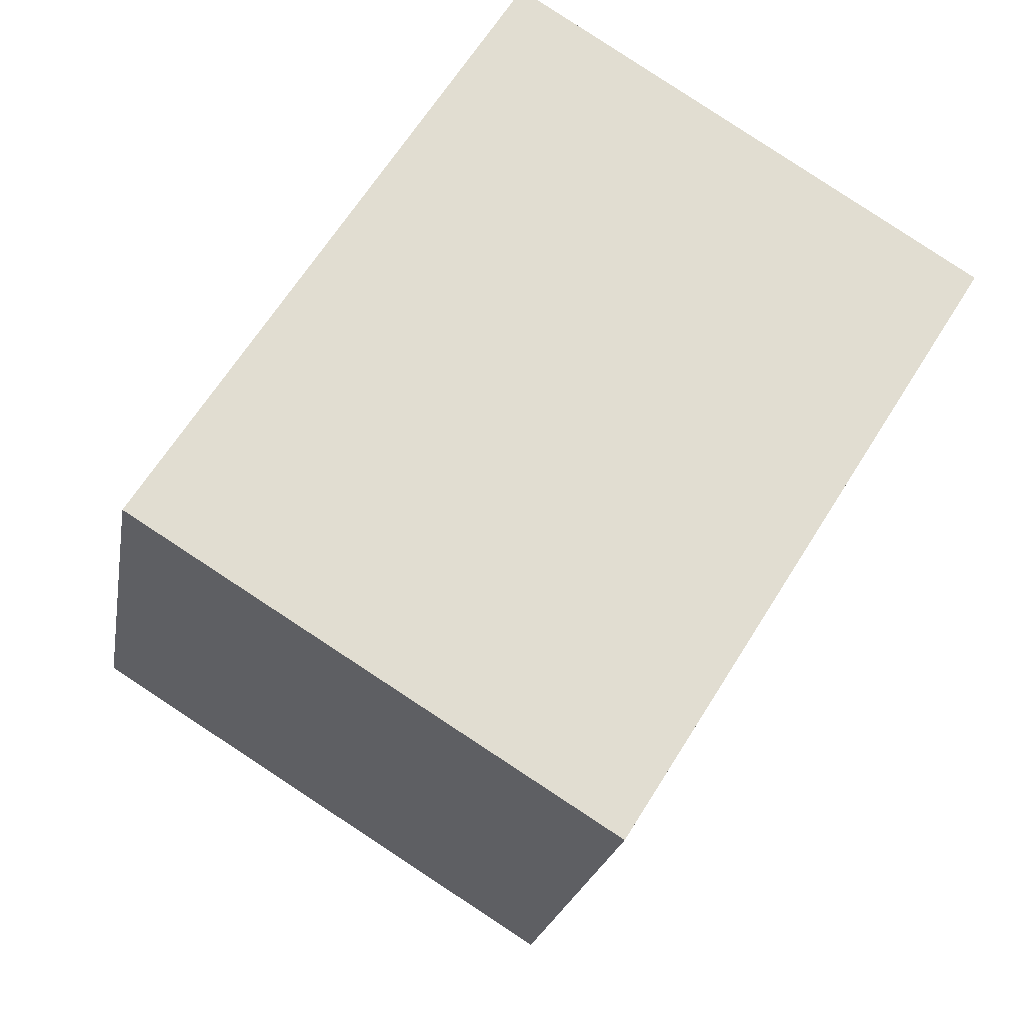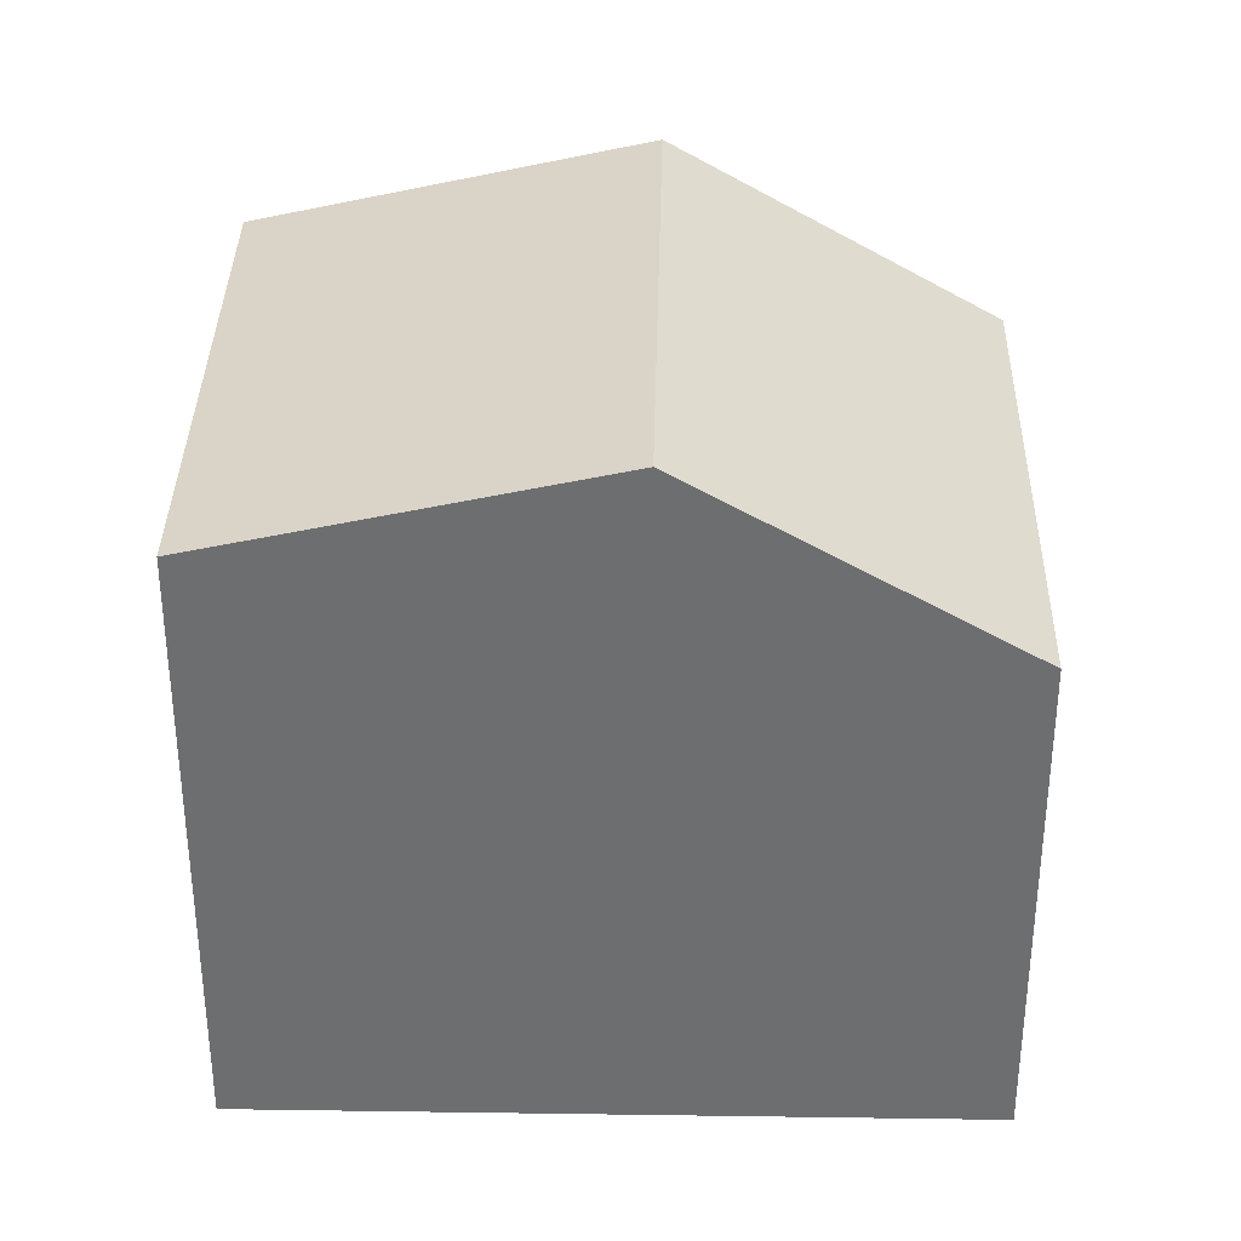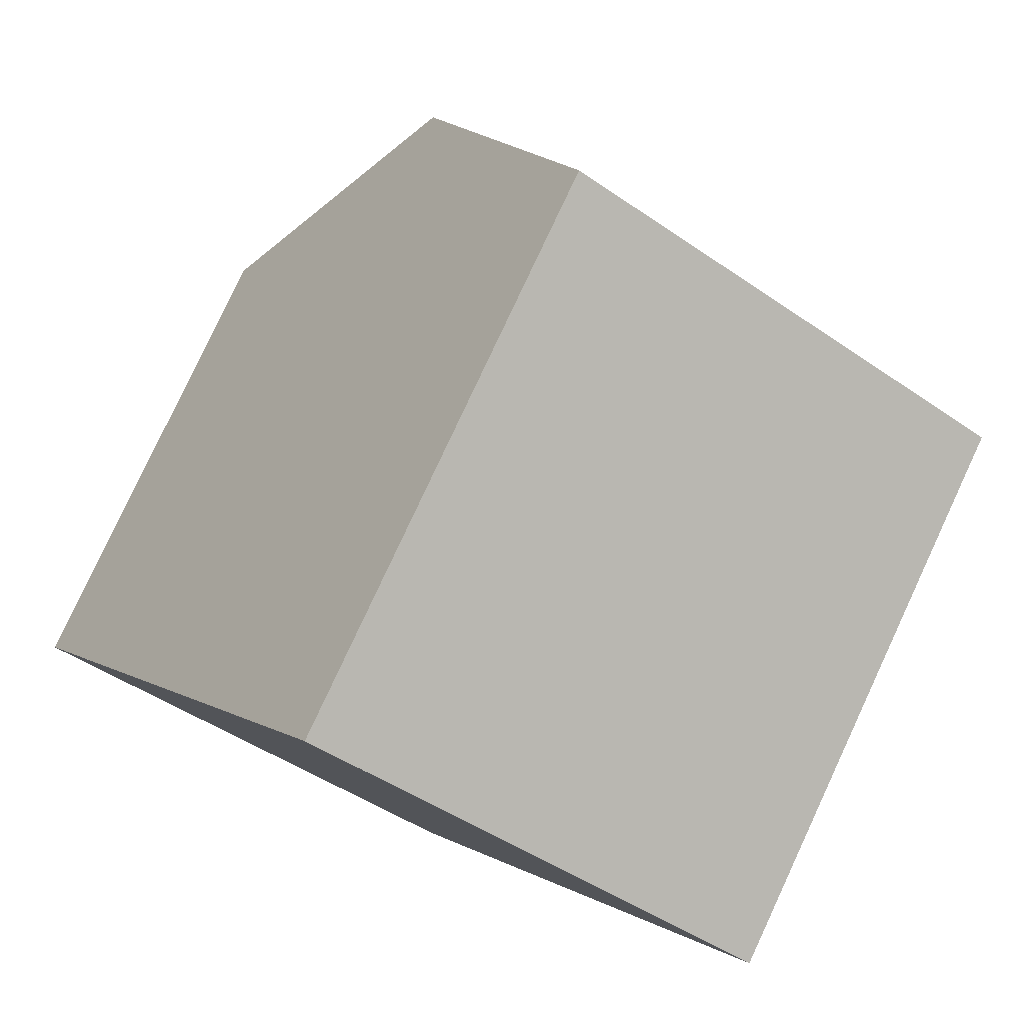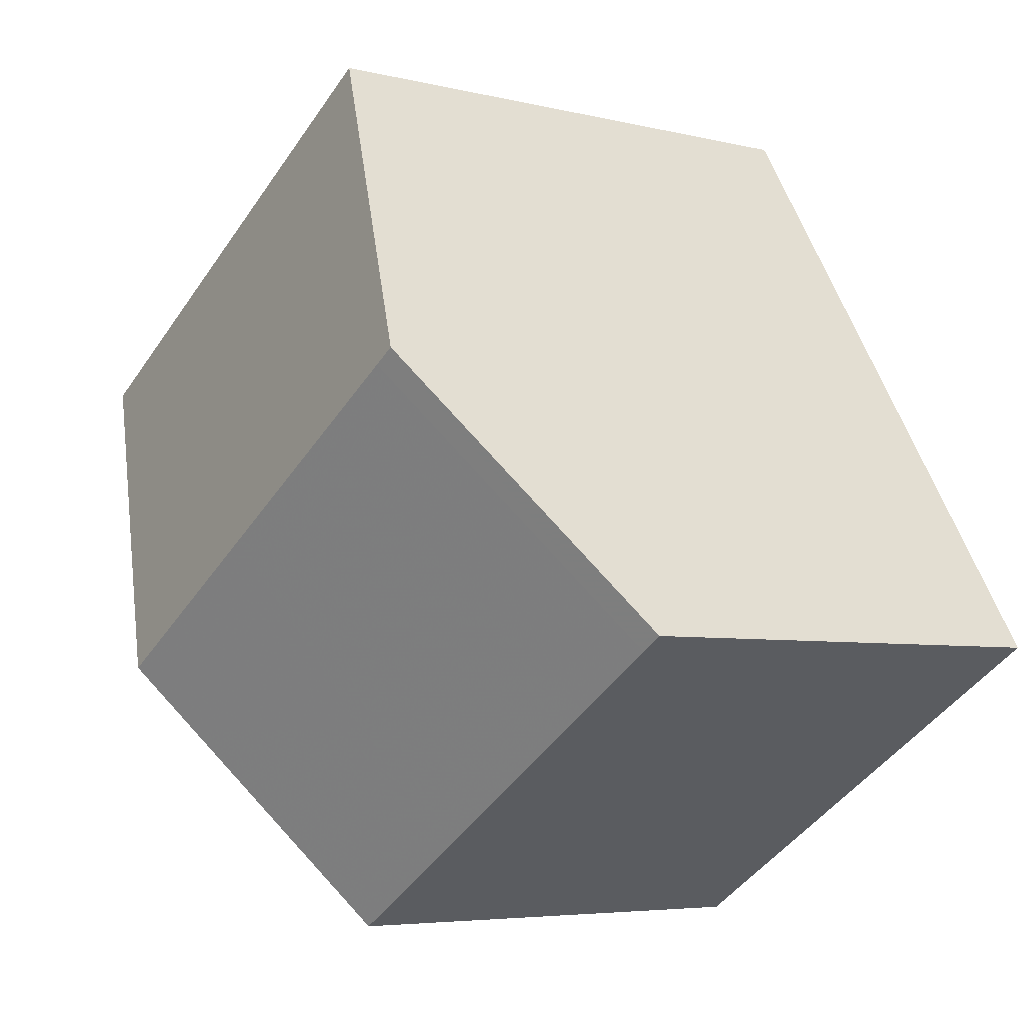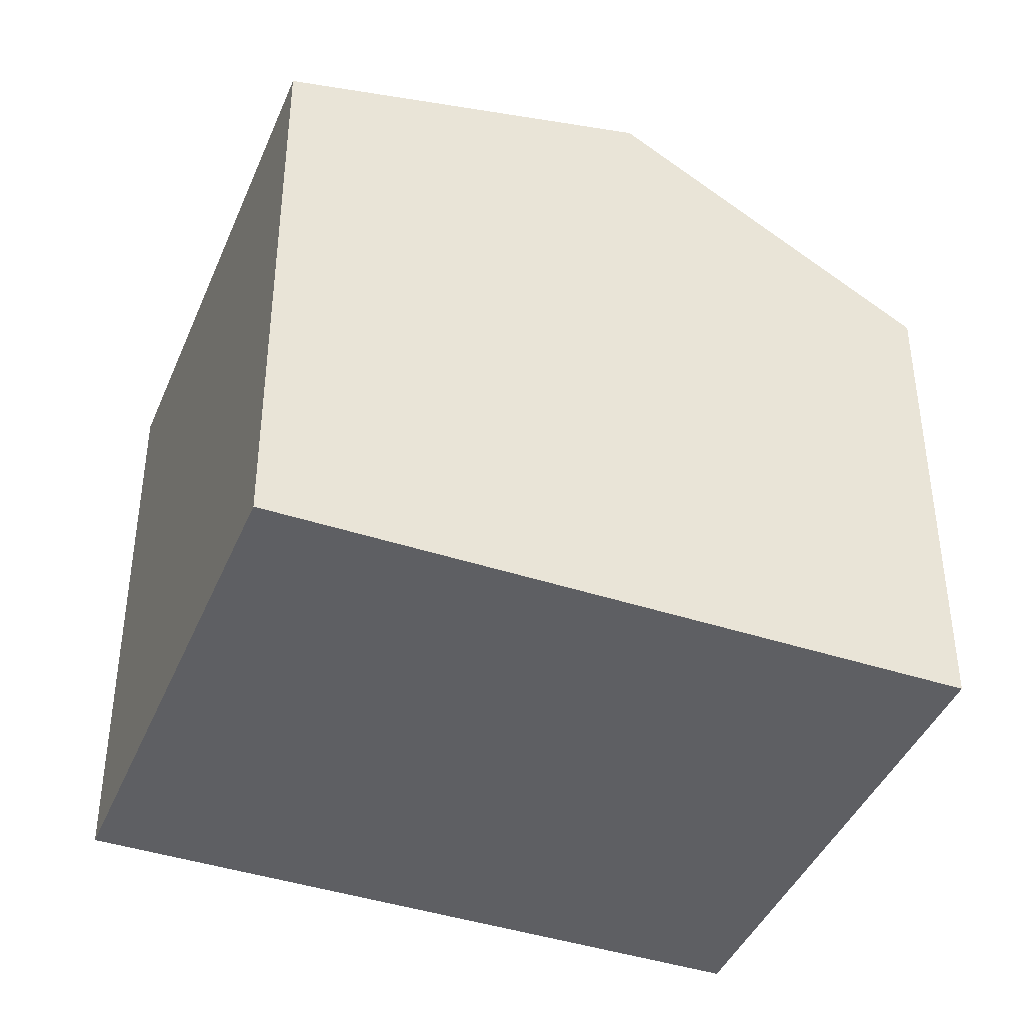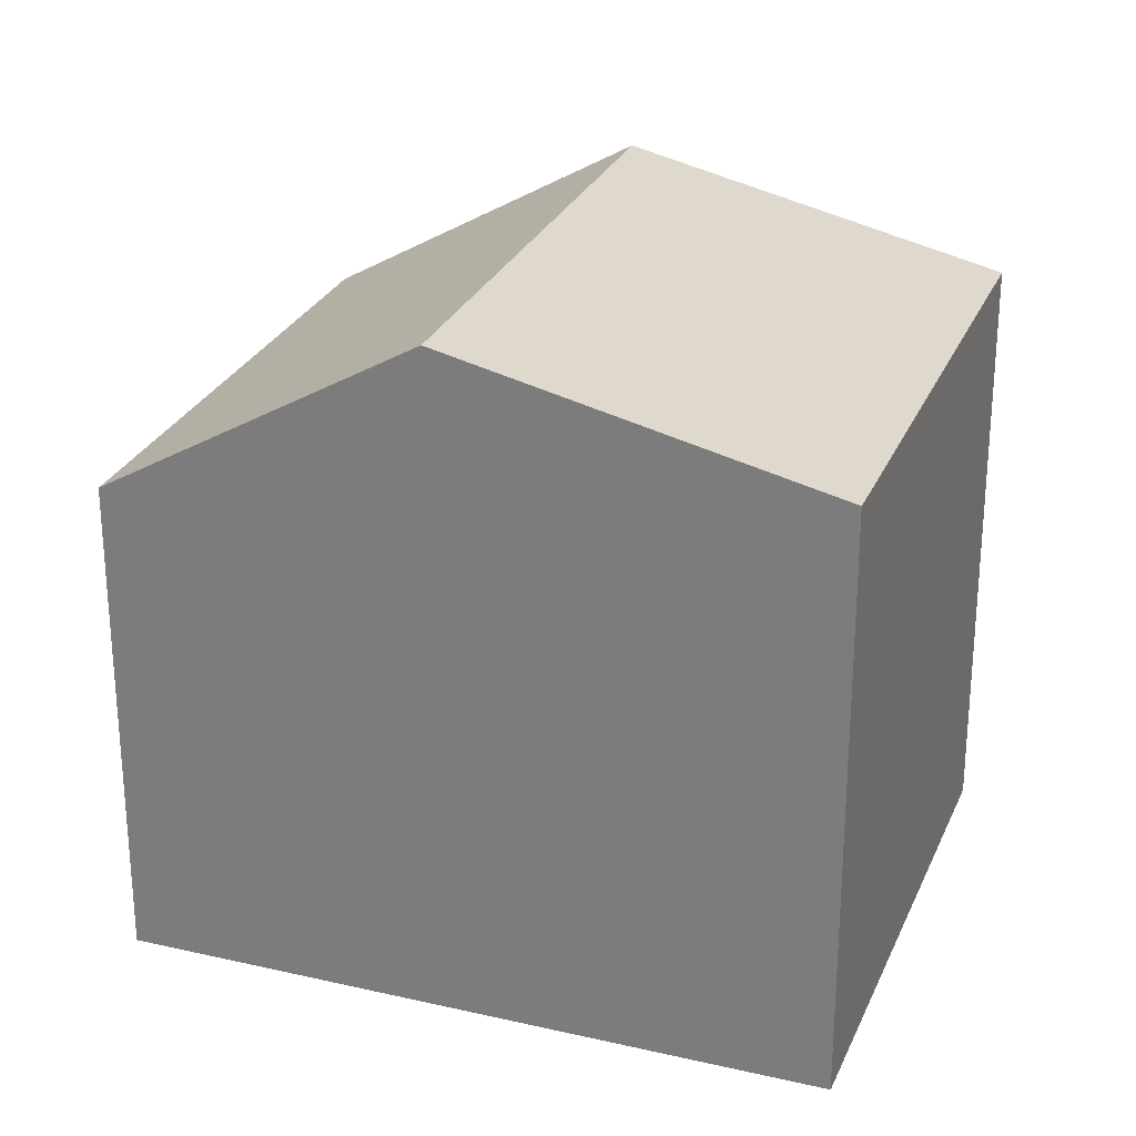
<metadata>
{"format":"obj","ext":"obj","renderer":"f3d","projection":"perspective","resolution":1024,"background":"white","views":[{"elev":-21.0,"azim":170.5,"up":"+Y"},{"elev":35.6,"azim":-56.9,"up":"+Z"},{"elev":79.9,"azim":-155.0,"up":"+Y"},{"elev":-5.2,"azim":52.4,"up":"+Y"},{"elev":-41.9,"azim":-79.6,"up":"+Z"},{"elev":27.0,"azim":141.7,"up":"+Z"}]}
</metadata>
<code>
v -2033 -820.2 6.312
v -2027 -816.5 6.285
v -2038 -812.6 7.559
v -2032 -808.8 7.511
v -2029 -813 8.628
v -2035 -816.7 8.67
v -2029 -813 8.628
v -2035 -816.7 8.67
v -2029 -813 8.628
v -2029 -813 8.628
v -2031 -813.9 8.638
v -2030 -813.2 8.63
v -2030 -811.8 8.298
v -2036 -815.6 8.361
v -2027 -816.5 6.285
v -2030 -811.8 8.298
v -2032 -808.9 7.511
v -2032 -809.1 7.567
v -2032 -809 7.567
v -2038 -812.8 7.614
v -2032 -809 7.539
v -2032 -808.9 7.539
v -2038 -812.7 7.587
v -2032 -809.2 7.592
v -2032 -809.1 7.592
v -2038 -812.9 7.64
v -2033 -810 7.603
v -2033 -809.9 7.578
v -2031 -813.9 8.638
v -2029 -817.3 6.292
v -2031 -812.7 8.313
v -2033 -809.8 7.551
v -2033 -809.7 7.522
v -2032 -809.3 7.594
v -2032 -809.2 7.569
v -2030 -813.2 8.63
v -2027 -816.6 6.287
v -2030 -812 8.301
v -2032 -809.1 7.542
v -2032 -809 7.514
v -2038 -812.9 7.64
v -2038 -812.8 7.614
v -2035 -816.7 8.67
v -2033 -820.2 6.312
v -2036 -815.6 8.361
v -2035 -816.7 8.67
v -2038 -812.7 7.587
v -2038 -812.6 7.559
v -2033 -820.2 6.317
v -2029 -817.3 6.296
v -2027 -816.6 6.291
v -2033 -820.2 6.317
v -2027 -816.5 6.29
v -2027 -816.5 6.29
v -2033 -820.2 6.317
v -2033 -820.2 6.312
v -2033 -820.2 0
v -2033 -820.2 -8.882e-16
v -2027 -816.5 6.285
v -2027 -816.5 6.285
v -2027 -816.5 0
v -2027 -816.5 -8.882e-16
v -2038 -812.6 7.559
v -2038 -812.6 7.559
v -2038 -812.6 8.882e-16
v -2038 -812.6 -8.882e-16
v -2032 -808.9 7.539
v -2032 -808.8 7.511
v -2032 -808.8 0
v -2032 -808.9 0
v -2027 -816.5 6.29
v -2029 -813 8.628
v -2029 -813 0
v -2027 -816.5 0
v -2036 -815.6 8.361
v -2035 -816.7 8.67
v -2035 -816.7 1.776e-15
v -2036 -815.6 0
v -2029 -813 8.628
v -2030 -811.8 8.298
v -2030 -811.8 1.776e-15
v -2029 -813 0
v -2038 -812.9 7.64
v -2036 -815.6 8.361
v -2036 -815.6 0
v -2038 -812.9 0
v -2027 -816.6 6.287
v -2027 -816.5 6.285
v -2027 -816.5 -8.882e-16
v -2027 -816.6 8.882e-16
v -2032 -808.8 7.511
v -2032 -808.9 7.511
v -2032 -808.9 0
v -2032 -808.8 0
v -2032 -809.1 7.592
v -2032 -809 7.567
v -2032 -809 0
v -2032 -809.1 0
v -2038 -812.7 7.587
v -2038 -812.8 7.614
v -2038 -812.8 0
v -2038 -812.7 0
v -2032 -809 7.567
v -2032 -808.9 7.539
v -2032 -808.9 0
v -2032 -809 0
v -2038 -812.6 7.559
v -2038 -812.7 7.587
v -2038 -812.7 0
v -2038 -812.6 8.882e-16
v -2030 -811.8 8.298
v -2032 -809.1 7.592
v -2032 -809.1 0
v -2030 -811.8 1.776e-15
v -2038 -812.8 7.614
v -2038 -812.9 7.64
v -2038 -812.9 0
v -2038 -812.8 0
v -2033 -820.2 6.312
v -2029 -817.3 6.292
v -2029 -817.3 0
v -2033 -820.2 0
v -2032 -809 7.514
v -2033 -809.7 7.522
v -2033 -809.7 0
v -2032 -809 -8.882e-16
v -2029 -817.3 6.292
v -2027 -816.6 6.287
v -2027 -816.6 8.882e-16
v -2029 -817.3 0
v -2032 -808.9 7.511
v -2032 -809 7.514
v -2032 -809 -8.882e-16
v -2032 -808.9 0
v -2033 -820.2 6.312
v -2033 -820.2 6.312
v -2033 -820.2 0
v -2033 -820.2 0
v -2033 -809.7 7.522
v -2038 -812.6 7.559
v -2038 -812.6 -8.882e-16
v -2033 -809.7 0
v -2035 -816.7 8.67
v -2033 -820.2 6.317
v -2033 -820.2 -8.882e-16
v -2035 -816.7 1.776e-15
v -2027 -816.5 6.285
v -2027 -816.5 6.29
v -2027 -816.5 0
v -2027 -816.5 0
v -2033 -820.2 0
v -2038 -812.6 0
v -2032 -808.8 0
v -2027 -816.5 0
f 54 2 15 53
f 25 13 16 24
f 16 13 9 10
f 53 15 37 51
f 34 24 16 38
f 38 16 10 12
f 22 19 18 21
f 39 21 18 35
f 21 17 4 22
f 40 17 21 39
f 24 18 19 25
f 35 18 24 34
f 42 28 27 41
f 50 30 44 49
f 41 27 31 45
f 45 31 11 46
f 47 32 28 42
f 48 33 32 47
f 34 27 28 35
f 51 37 30 50
f 38 31 27 34
f 12 11 31 38
f 35 28 32 39
f 39 32 33 40
f 41 26 20 42
f 49 44 1 52
f 45 14 26 41
f 46 8 14 45
f 42 20 23 47
f 47 23 3 48
f 49 43 29 50
f 50 29 36 51
f 52 6 43 49
f 53 7 5 54
f 51 36 7 53
f 56 57 58 55
f 60 61 62 59
f 64 65 66 63
f 68 69 70 67
f 72 73 74 71
f 76 77 78 75
f 80 81 82 79
f 84 85 86 83
f 88 89 90 87
f 92 93 94 91
f 96 97 98 95
f 100 101 102 99
f 104 105 106 103
f 108 109 110 107
f 112 113 114 111
f 116 117 118 115
f 120 121 122 119
f 124 125 126 123
f 128 129 130 127
f 132 133 134 131
f 136 137 138 135
f 140 141 142 139
f 144 145 146 143
f 148 149 150 147
f 152 153 154 151

</code>
